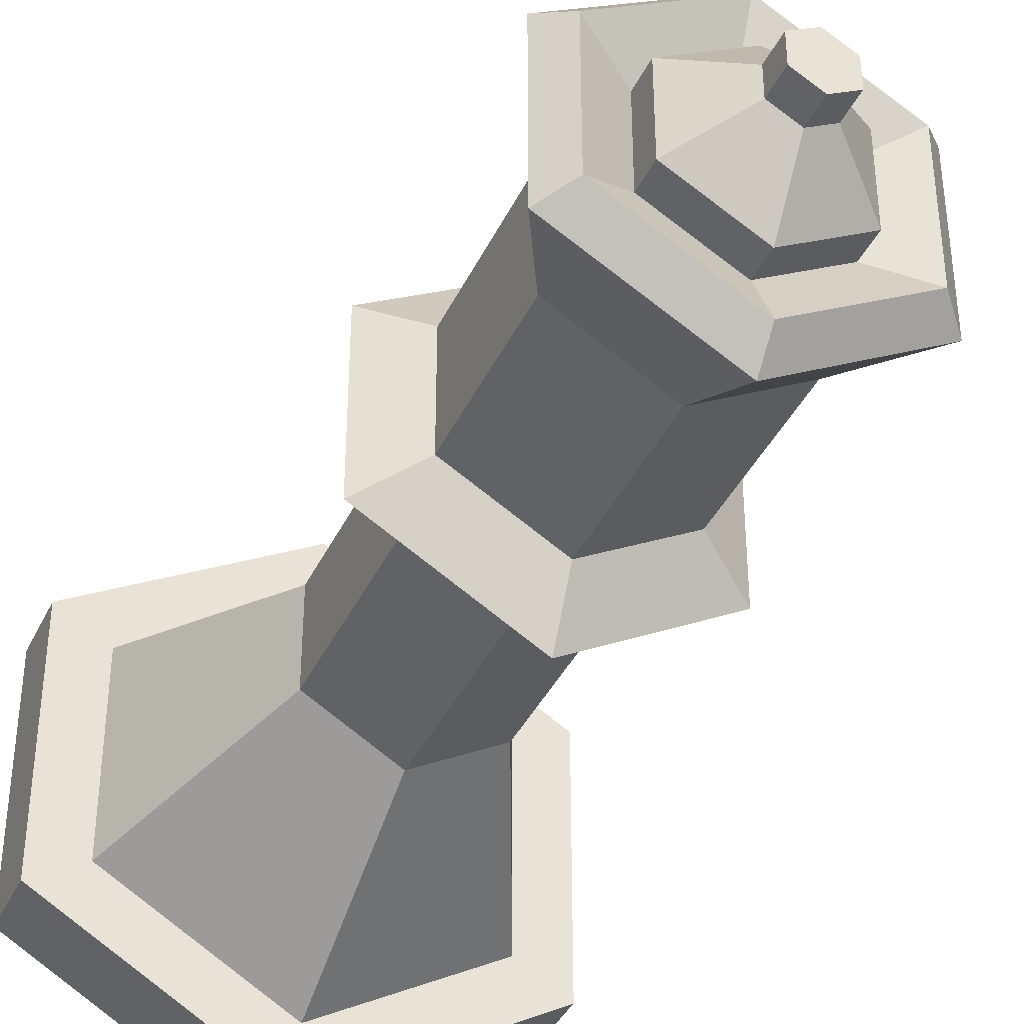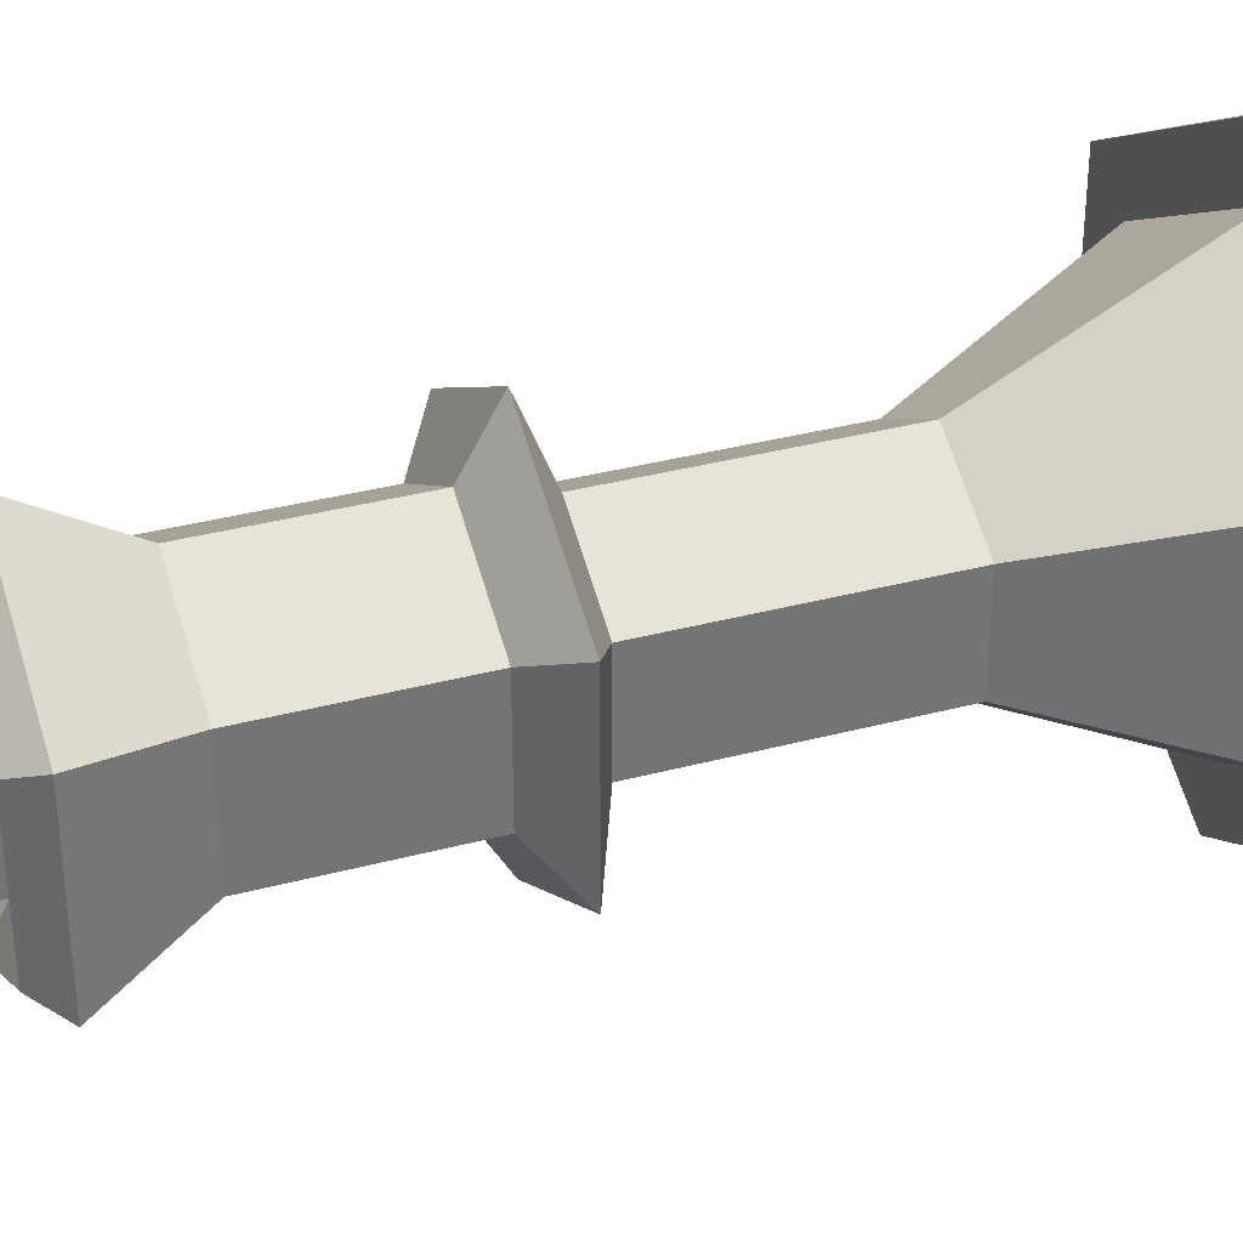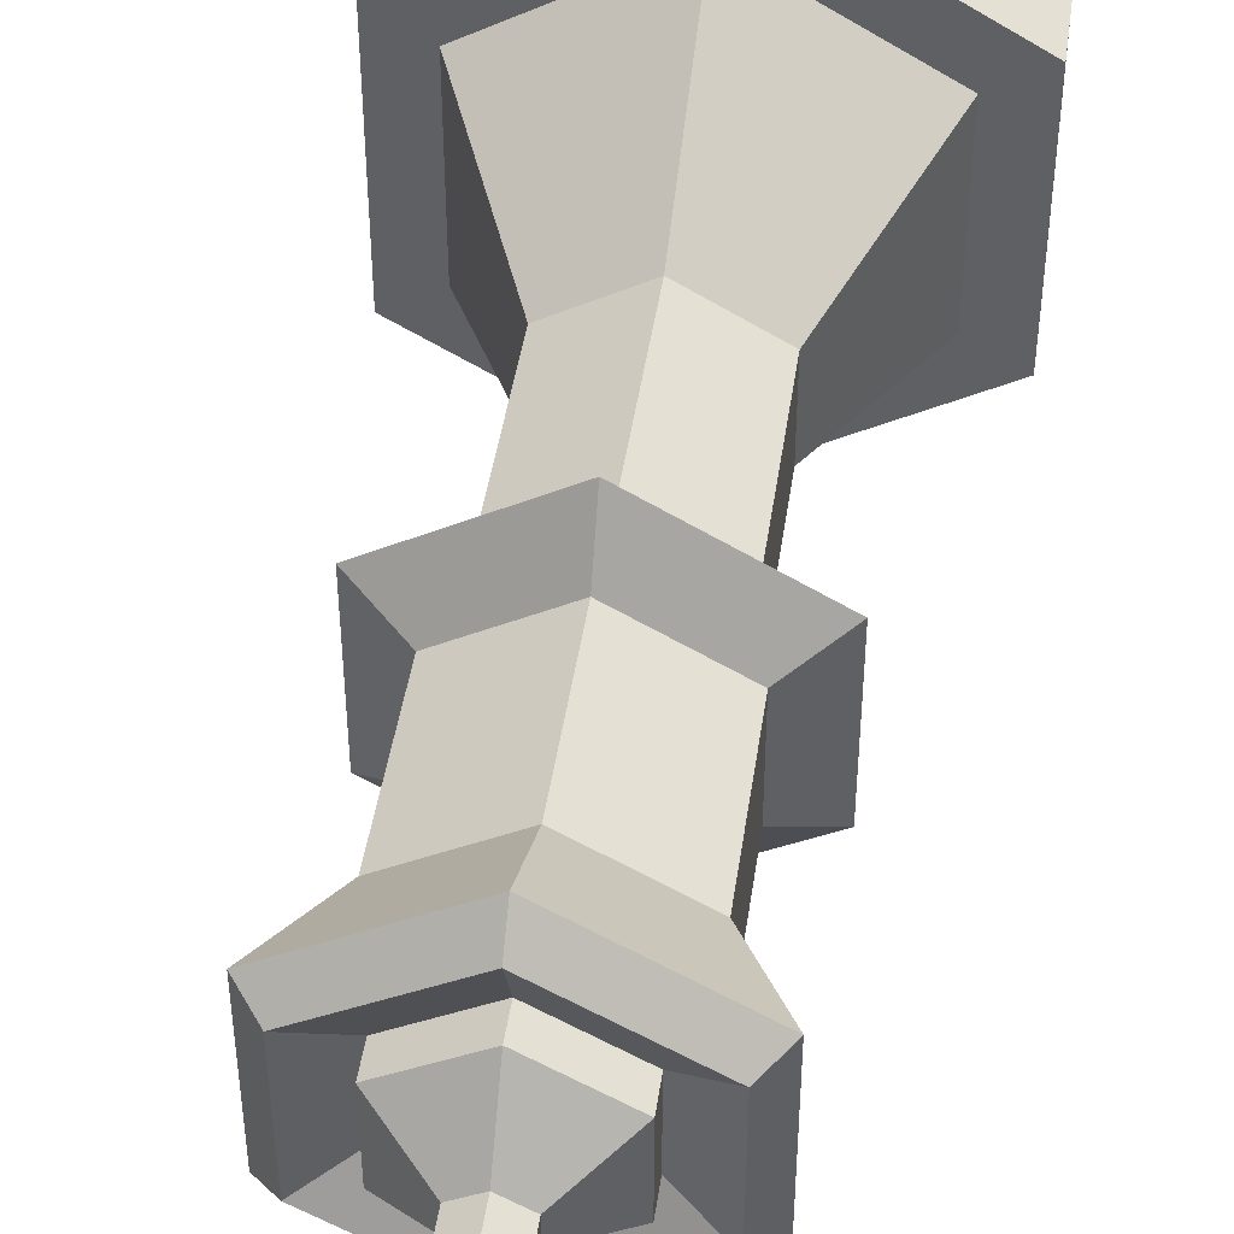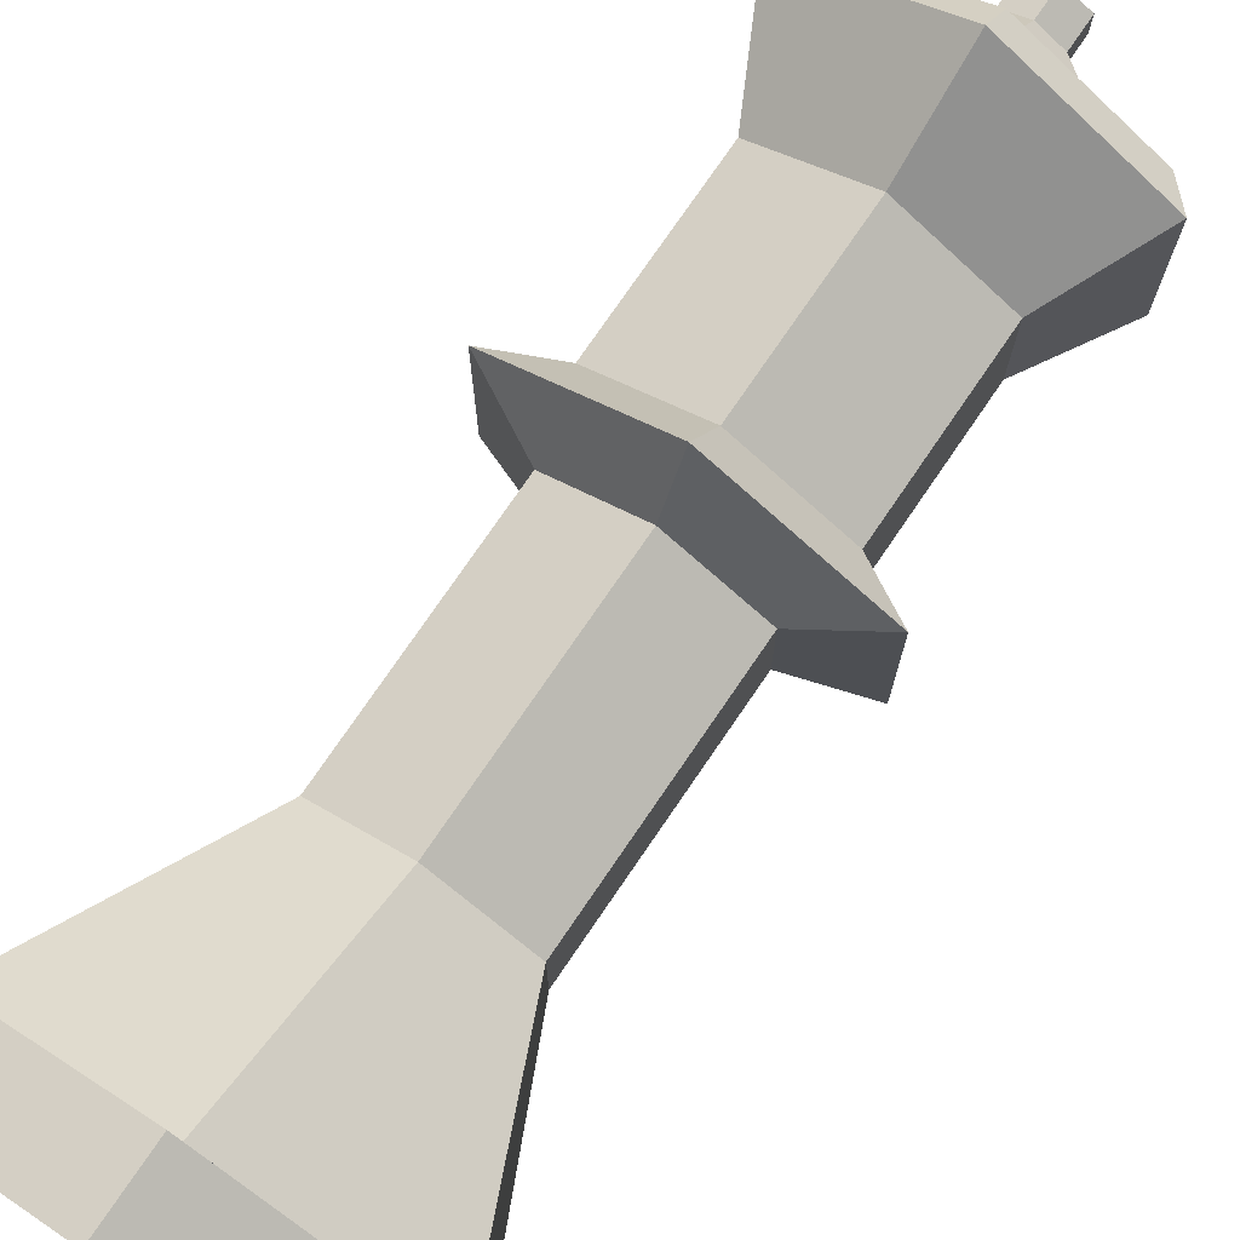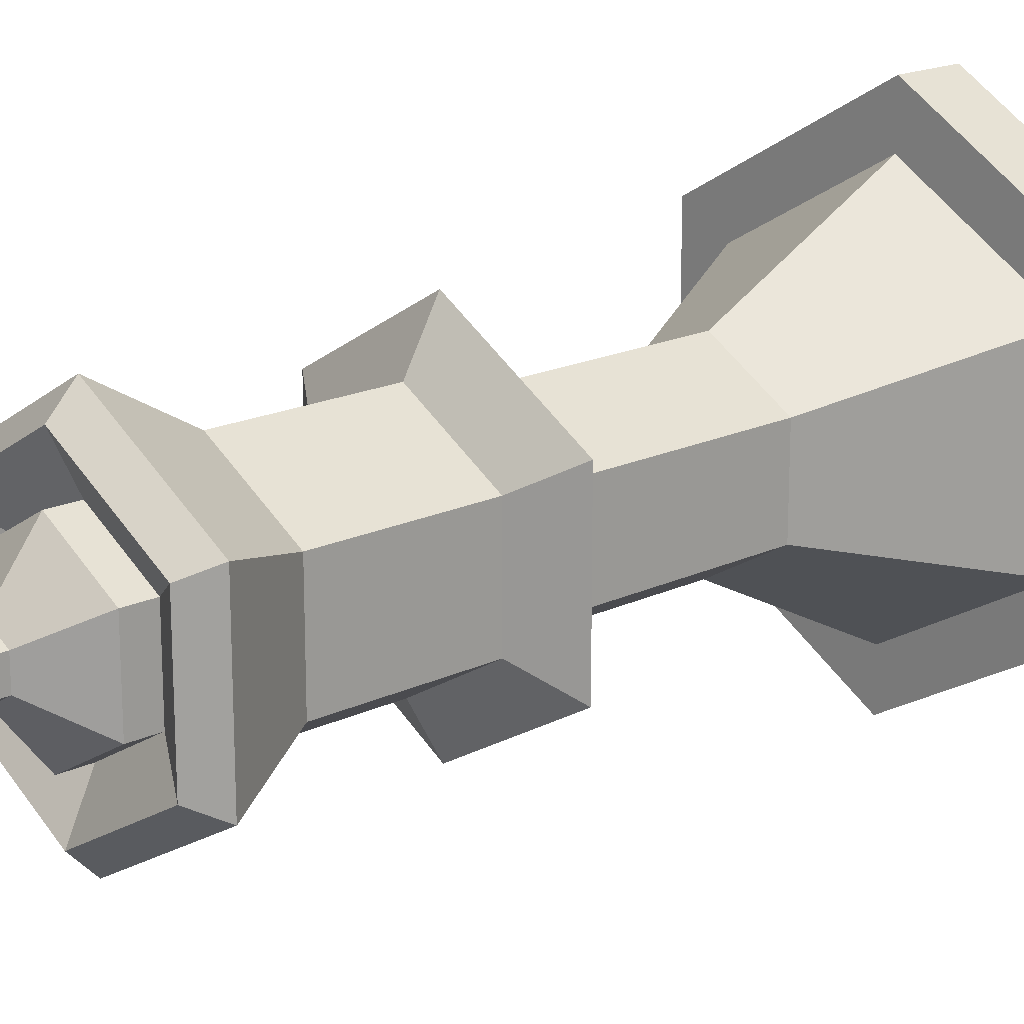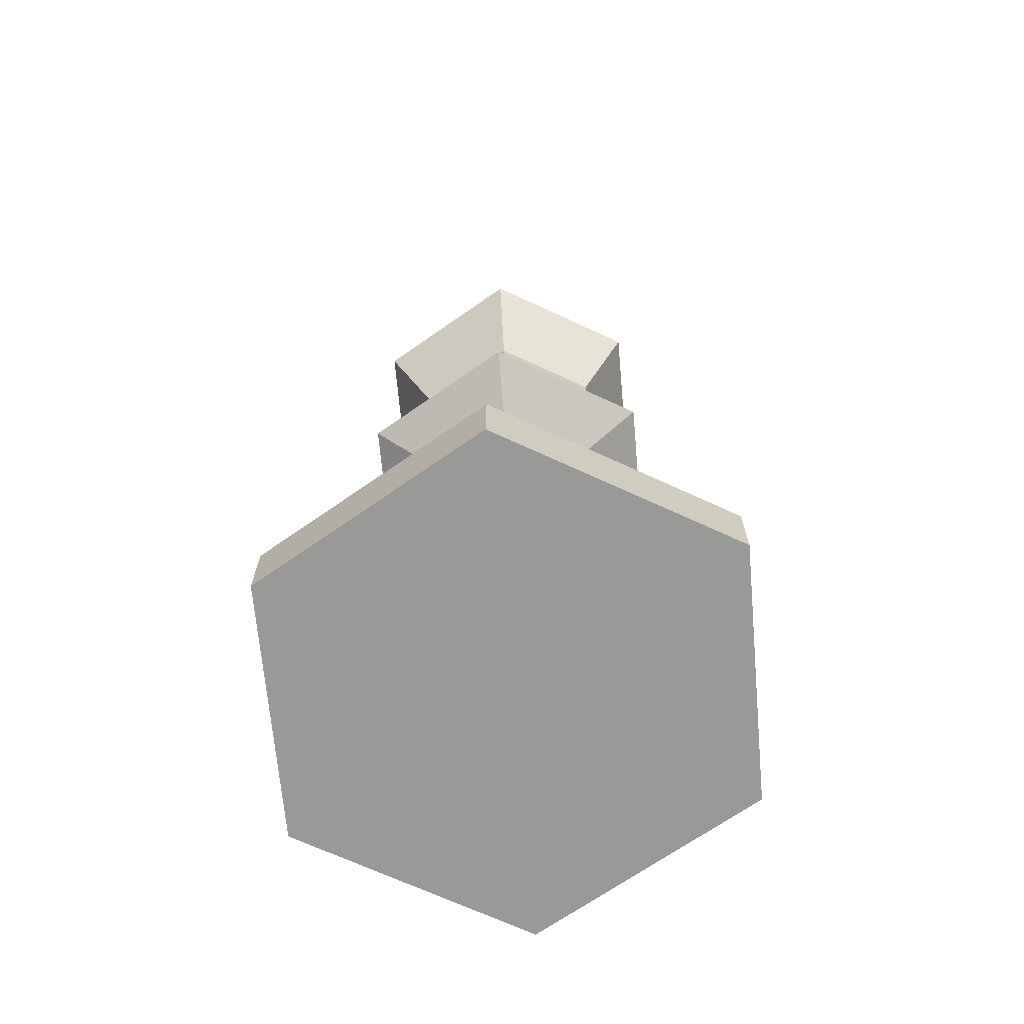
<metadata>
{"format":"obj","ext":"obj","renderer":"f3d","projection":"perspective","resolution":1024,"background":"white","views":[{"elev":-39.0,"azim":156.5,"up":"+Z"},{"elev":34.6,"azim":-109.8,"up":"+Z"},{"elev":45.0,"azim":-171.7,"up":"+Z"},{"elev":75.4,"azim":34.3,"up":"+Z"},{"elev":18.1,"azim":-132.6,"up":"+Z"},{"elev":-68.8,"azim":-114.9,"up":"+Y"}]}
</metadata>
<code>
o Cylinder.001_Cylinder.005
v 0 0.000192 -0.01299
v 0 0.003744 -0.01299
v 0.01125 0.000192 -0.006496
v 0.01125 0.003744 -0.006496
v 0.01125 0.000192 0.006496
v 0.01125 0.003744 0.006496
v -0 0.000192 0.01299
v -0 0.003744 0.01299
v -0.01125 0.000192 0.006496
v -0.01125 0.003744 0.006496
v -0.01125 0.000192 -0.006496
v -0.01125 0.003744 -0.006496
v 0 0.003744 -0.009957
v 0.008623 0.003744 -0.004978
v 0.008623 0.003744 0.004978
v -0 0.003744 0.009957
v -0.008623 0.003744 0.004978
v -0.008623 0.003744 -0.004978
v 0 0.0138 -0.004815
v 0.00417 0.0138 -0.002407
v 0.00417 0.0138 0.002407
v 0 0.0138 0.004815
v -0.00417 0.0138 0.002407
v -0.00417 0.0138 -0.002407
v -0.001267 0.04541 -0.000731
v -0.001267 0.04541 0.000731
v 0 0.04541 0.001463
v 0.001267 0.04541 0.000731
v 0.001267 0.04541 -0.000731
v 0 0.04541 -0.001463
v 0 0.04312 -0.004398
v 0.003809 0.04312 -0.002199
v 0.003809 0.04312 0.002199
v 0 0.04312 0.004398
v -0.003809 0.04312 0.002199
v -0.003809 0.04312 -0.002199
v -0.003809 0.04158 -0.002199
v -0.003809 0.04158 0.002199
v 0 0.04158 0.004398
v 0.003809 0.04158 0.002199
v 0.003809 0.04158 -0.002199
v 0 0.04158 -0.004398
v 0 0.04289 -0.007084
v 0.006135 0.04289 -0.003542
v 0.006135 0.04289 0.003542
v 0 0.04289 0.007084
v -0.006135 0.04289 0.003542
v -0.006135 0.04289 -0.003542
v -0.007316 0.04158 -0.004224
v -0.007316 0.04158 0.004224
v 0 0.04158 0.008448
v 0.007316 0.04158 0.004224
v 0.007316 0.04158 -0.004224
v 0 0.04158 -0.008448
v 0 0.03687 -0.005684
v 0.004923 0.03687 -0.002842
v 0.004923 0.03687 0.002842
v 0 0.03687 0.005684
v -0.004923 0.03687 0.002842
v -0.004923 0.03687 -0.002842
v -0.004923 0.02851 -0.002842
v -0.004923 0.02851 0.002842
v 0 0.02851 0.005684
v 0.004923 0.02851 0.002842
v 0.004923 0.02851 -0.002842
v 0 0.02851 -0.005684
v -0 0.02684 -0.008597
v 0.007445 0.02684 -0.004298
v 0.007445 0.02684 0.004298
v -0 0.02684 0.008597
v -0.007445 0.02684 0.004298
v -0.007445 0.02684 -0.004298
v -0.00417 0.02533 -0.002407
v -0.00417 0.02533 0.002407
v 0 0.02533 0.004815
v 0.00417 0.02533 0.002407
v 0.00417 0.02533 -0.002407
v 0 0.02533 -0.004815
v -0.001267 0.04691 -0.000731
v -0.001267 0.04691 0.000731
v 0 0.04691 0.001463
v 0.001267 0.04691 0.000731
v 0.001267 0.04691 -0.000731
v 0 0.04691 -0.001463
f 1 2 4 3
f 3 4 6 5
f 5 6 8 7
f 7 8 10 9
f 8 6 15 16
f 9 10 12 11
f 11 12 2 1
f 1 3 5 7 9 11
f 17 16 22 23
f 2 12 18 13
f 10 8 16 17
f 6 4 14 15
f 12 10 17 18
f 4 2 13 14
f 39 40 33 34
f 15 14 20 21
f 18 17 23 24
f 16 15 21 22
f 14 13 19 20
f 13 18 24 19
f 28 29 83 82
f 33 32 29 28
f 35 34 27 26
f 38 39 34 35
f 31 36 25 30
f 36 35 26 25
f 44 43 42 41
f 41 42 31 32
f 42 37 36 31
f 32 31 30 29
f 34 33 28 27
f 40 41 32 33
f 46 45 40 39
f 48 47 38 37
f 45 44 41 40
f 47 46 39 38
f 37 38 35 36
f 43 48 37 42
f 56 55 54 53
f 52 53 44 45
f 51 52 45 46
f 50 51 46 47
f 54 49 48 43
f 49 50 47 48
f 57 56 53 52
f 59 58 51 50
f 58 57 52 51
f 53 54 43 44
f 55 60 49 54
f 60 59 50 49
f 68 67 66 65
f 66 61 60 55
f 62 63 58 59
f 65 66 55 56
f 63 64 57 58
f 61 62 59 60
f 69 68 65 64
f 67 72 61 66
f 72 71 62 61
f 64 65 56 57
f 71 70 63 62
f 70 69 64 63
f 22 21 76 75
f 74 75 70 71
f 78 73 72 67
f 75 76 69 70
f 76 77 68 69
f 77 78 67 68
f 19 24 73 78
f 23 22 75 74
f 24 23 74 73
f 73 74 71 72
f 21 20 77 76
f 20 19 78 77
f 83 84 79 80 81 82
f 30 25 79 84
f 27 28 82 81
f 25 26 80 79
f 26 27 81 80
f 29 30 84 83

</code>
